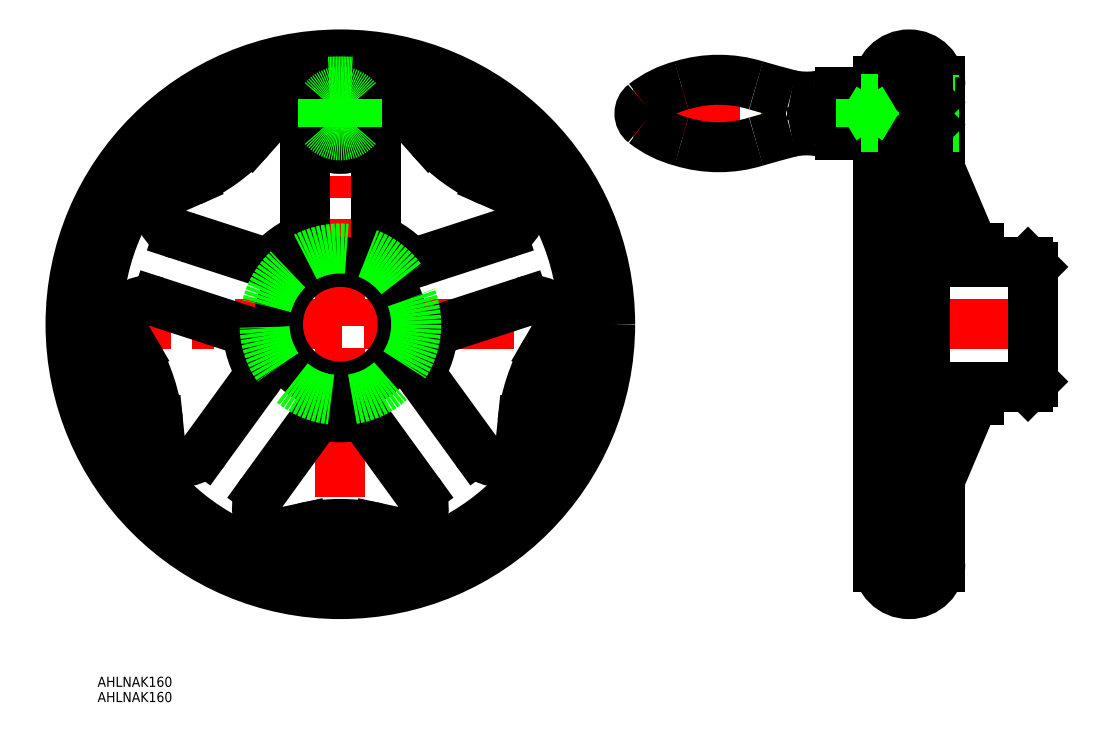
<metadata>
{"format":"dxf","ext":"dxf","renderer":"ezdxf+matplotlib","layout":"modelspace","background":"white","min_lineweight":24,"dpi":150}
</metadata>
<code>
0
SECTION
2
ENTITIES
0
LINE
8
CENTER
10
-82
20
1.137e-13
30
0
11
82
21
1.137e-13
31
0
0
LINE
8
CENTER
10
0
20
82
30
0
11
0
21
-82
31
0
0
LINE
8
CENTER
10
12
20
62.5
30
0
11
-12
21
62.5
31
0
0
LINE
8
CENTER
10
207.4
20
1.095e-13
30
0
11
157.4
21
1.264e-13
31
0
0
CIRCLE
8
0
10
0
20
0
30
0
40
80
0
ARC
8
0
10
0
20
1.137e-13
30
0
40
72
50
92.67
51
87.33
0
LINE
8
0
10
161.1
20
72
30
0
11
161.1
21
66.5
31
0
0
LINE
8
0
10
162.6
20
70
30
0
11
162.6
21
66.5
31
0
0
LINE
8
0
10
189.4
20
22.5
30
0
11
189.4
21
18.5
31
0
0
LINE
8
0
10
205.4
20
17
30
0
11
205.4
21
-17
31
0
0
LINE
8
0
10
161.1
20
72
30
0
11
159.5
21
72
31
0
0
LINE
8
0
10
176.1
20
72
30
0
11
177.8
21
72
31
0
0
LINE
8
0
10
176.1
20
72
30
0
11
176.1
21
50.04
31
0
0
LINE
8
0
10
189.4
20
22.5
30
0
11
187.8
21
22.5
31
0
0
LINE
8
0
10
203.9
20
18.5
30
0
11
189.4
21
18.5
31
0
0
LINE
8
0
10
205.4
20
17
30
0
11
203.9
21
18.5
31
0
0
LINE
8
0
10
203.9
20
-18.5
30
0
11
205.4
21
-17
31
0
0
LINE
8
0
10
176.1
20
50.04
30
0
11
187.8
21
22.5
31
0
0
LINE
8
0
10
166.5
20
49.78
30
0
11
175.9
21
27.6
31
0
0
LINE
8
0
10
173.4
20
18.5
30
0
11
173.4
21
-18.5
31
0
0
LINE
8
0
10
175.9
20
27.6
30
0
11
175.9
21
18.5
31
0
0
LINE
8
0
10
164.6
20
51
30
0
11
162.1
21
51
31
0
0
ARC
8
0
10
164.6
20
49
30
0
40
2
50
23
51
90
0
LINE
8
0
10
175.9
20
18.5
30
0
11
173.4
21
18.5
31
0
0
LINE
8
0
10
175.9
20
-18.5
30
0
11
173.4
21
-18.5
31
0
0
LINE
8
0
10
175.9
20
-27.6
30
0
11
175.9
21
-18.5
31
0
0
LINE
8
0
10
203.9
20
-18.5
30
0
11
189.4
21
-18.5
31
0
0
LINE
8
0
10
189.4
20
-22.5
30
0
11
187.8
21
-22.5
31
0
0
LINE
8
0
10
189.4
20
-22.5
30
0
11
189.4
21
-18.5
31
0
0
LINE
8
0
10
176.1
20
-72
30
0
11
177.8
21
-72
31
0
0
LINE
8
0
10
161.1
20
-72
30
0
11
159.5
21
-72
31
0
0
LINE
8
0
10
164.8
20
-53.7
30
0
11
175.9
21
-27.6
31
0
0
LINE
8
0
10
173.4
20
-56.45
30
0
11
187.8
21
-22.5
31
0
0
LINE
8
0
10
177.9
20
-70.75
30
0
11
177.9
21
-45.92
31
0
0
LINE
8
0
10
176.1
20
-50.04
30
0
11
176.1
21
-72
31
0
0
LINE
8
0
10
162.6
20
70
30
0
11
161.1
21
70
31
0
0
LINE
8
0
10
162.6
20
55
30
0
11
161.1
21
55
31
0
0
LINE
8
0
10
173.4
20
-60.35
30
0
11
175.5
21
-65.23
31
0
0
ARC
8
0
10
178
20
-58.4
30
0
40
5
50
157
51
203
0
ARC
8
0
10
171.8
20
-67.56
30
0
40
4.404
50
4.824
51
31.85
0
LINE
8
0
10
163.3
20
-55.7
30
0
11
162.8
21
-56.04
31
0
0
ARC
8
0
10
166.2
20
-59.85
30
0
40
5.111
50
131.8
51
175.6
0
ARC
8
0
10
160.2
20
-51.75
30
0
40
5
50
307.7
51
337
0
LINE
8
0
10
10.5
20
53.91
30
0
11
10.5
21
28.67
31
0
0
LINE
8
0
10
48.03
20
26.65
30
0
11
24.03
21
18.85
31
0
0
ARC
8
0
10
0
20
1.137e-13
30
0
40
27.6
50
46.39
51
61.61
0
CIRCLE
8
0
10
0
20
1.137e-13
30
0
40
18.5
0
ARC
8
0
10
18.5
20
53.91
30
0
40
8
50
90.55
51
180
0
ARC
8
0
10
45.56
20
34.25
30
0
40
8
50
288
51
17.45
0
LINE
8
0
10
19.09
20
63.73
30
0
11
26.62
21
55.3
31
0
0
LINE
8
0
10
44.36
20
42.4
30
0
11
50.43
21
39.73
31
0
0
ARC
8
0
10
65.19
20
89.72
30
0
40
51.7
50
221.8
51
246.2
0
ARC
8
0
10
18.47
20
56.91
30
0
40
5
50
41.75
51
90.55
0
ARC
8
0
10
48.42
20
35.15
30
0
40
5
50
17.45
51
66.25
0
ARC
8
0
10
22.48
20
23.6
30
0
40
5
50
226.4
51
288
0
ARC
8
0
10
15.5
20
28.67
30
0
40
5
50
180
51
241.6
0
ARC
8
0
10
-22.48
20
23.6
30
0
40
5
50
252
51
313.6
0
ARC
8
0
10
-15.5
20
28.67
30
0
40
5
50
298.4
51
0
0
ARC
8
0
10
-18.47
20
56.91
30
0
40
5
50
89.45
51
138.2
0
ARC
8
0
10
-48.42
20
35.15
30
0
40
5
50
113.8
51
162.6
0
ARC
8
0
10
-65.19
20
89.72
30
0
40
51.7
50
293.8
51
318.2
0
LINE
8
0
10
-26.62
20
55.3
30
0
11
-19.09
21
63.73
31
0
0
LINE
8
0
10
-50.43
20
39.73
30
0
11
-44.36
21
42.4
31
0
0
ARC
8
0
10
-18.5
20
53.91
30
0
40
8
50
0
51
89.45
0
ARC
8
0
10
-45.56
20
34.25
30
0
40
8
50
162.6
51
252
0
ARC
8
0
10
3.411e-13
20
-2.274e-13
30
0
40
27.6
50
118.4
51
133.6
0
LINE
8
0
10
-10.5
20
53.91
30
0
11
-10.5
21
28.67
31
0
0
LINE
8
0
10
-48.03
20
26.65
30
0
11
-24.03
21
18.85
31
0
0
ARC
8
0
10
-29.39
20
-14.09
30
0
40
5
50
324
51
25.61
0
ARC
8
0
10
-32.06
20
-5.881
30
0
40
5
50
10.39
51
72
0
ARC
8
0
10
-59.84
20
0.02051
30
0
40
5
50
161.4
51
210.2
0
ARC
8
0
10
-48.4
20
-35.19
30
0
40
5
50
185.8
51
234.6
0
ARC
8
0
10
-105.5
20
-34.27
30
0
40
51.7
50
5.753
51
30.25
0
LINE
8
0
10
-60.81
20
-8.228
30
0
11
-64.16
21
-2.498
31
0
0
LINE
8
0
10
-53.37
20
-35.69
30
0
11
-54.04
21
-29.09
31
0
0
ARC
8
0
10
-56.99
20
-0.9341
30
0
40
8
50
72
51
161.4
0
ARC
8
0
10
-46.66
20
-32.74
30
0
40
8
50
234.6
51
324
0
ARC
8
0
10
3.411e-13
20
1.137e-13
30
0
40
27.6
50
190.4
51
205.6
0
LINE
8
0
10
-54.52
20
6.674
30
0
11
-30.52
21
-1.125
31
0
0
LINE
8
0
10
-40.18
20
-37.45
30
0
11
-25.35
21
-17.03
31
0
0
ARC
8
0
10
4.314
20
-32.31
30
0
40
5
50
36
51
97.61
0
ARC
8
0
10
-4.314
20
-32.31
30
0
40
5
50
82.39
51
144
0
ARC
8
0
10
-18.51
20
-56.9
30
0
40
5
50
233.4
51
282.2
0
ARC
8
0
10
18.51
20
-56.9
30
0
40
5
50
257.8
51
306.6
0
ARC
8
0
10
-3.411e-13
20
-110.9
30
0
40
51.7
50
77.75
51
102.2
0
LINE
8
0
10
-10.97
20
-60.38
30
0
11
-17.45
21
-61.79
31
0
0
LINE
8
0
10
17.45
20
-61.79
30
0
11
10.97
21
-60.38
31
0
0
ARC
8
0
10
-16.72
20
-54.49
30
0
40
8
50
144
51
233.4
0
ARC
8
0
10
16.72
20
-54.49
30
0
40
8
50
306.6
51
36
0
ARC
8
0
10
-1.137e-13
20
4.547e-13
30
0
40
27.6
50
262.4
51
277.6
0
LINE
8
0
10
-23.2
20
-49.79
30
0
11
-8.359
21
-29.37
31
0
0
LINE
8
0
10
23.2
20
-49.79
30
0
11
8.359
21
-29.37
31
0
0
ARC
8
0
10
32.06
20
-5.881
30
0
40
5
50
108
51
169.6
0
ARC
8
0
10
29.39
20
-14.09
30
0
40
5
50
154.4
51
216
0
ARC
8
0
10
48.4
20
-35.19
30
0
40
5
50
305.4
51
354.2
0
ARC
8
0
10
59.84
20
0.02051
30
0
40
5
50
329.8
51
18.55
0
ARC
8
0
10
105.5
20
-34.27
30
0
40
51.7
50
149.8
51
174.2
0
LINE
8
0
10
54.04
20
-29.09
30
0
11
53.37
21
-35.69
31
0
0
LINE
8
0
10
64.16
20
-2.498
30
0
11
60.81
21
-8.228
31
0
0
ARC
8
0
10
46.66
20
-32.74
30
0
40
8
50
216
51
305.4
0
ARC
8
0
10
56.99
20
-0.9341
30
0
40
8
50
18.55
51
108
0
ARC
8
0
10
-1.137e-13
20
1.137e-13
30
0
40
27.6
50
334.4
51
349.6
0
LINE
8
0
10
40.18
20
-37.45
30
0
11
25.35
21
-17.03
31
0
0
LINE
8
0
10
54.52
20
6.674
30
0
11
30.52
21
-1.125
31
0
0
LINE
8
CENTER
10
86.7
20
62.5
30
0
11
179.9
21
62.5
31
0
0
ARC
8
0
10
-1.137e-13
20
62.5
30
0
40
10.5
50
187.8
51
352.2
0
ARC
8
0
10
15.36
20
60.4
30
0
40
5
50
41.75
51
172.2
0
ARC
8
0
10
-15.36
20
60.4
30
0
40
5
50
7.778
51
138.2
0
CIRCLE
8
0
10
-5.684e-13
20
62.5
30
0
40
7.5
0
LINE
8
0
10
177.9
20
70.75
30
0
11
177.9
21
45.92
31
0
0
ARC
8
0
10
162.1
20
52
30
0
40
1
50
180
51
270
0
ARC
8
0
10
168.6
20
70.75
30
0
40
9.25
50
2.456e-12
51
180
0
ARC
8
0
10
168.6
20
-70.75
30
0
40
9.25
50
180
51
0
0
CIRCLE
8
0
10
-1.8e-15
20
62.5
30
0
40
4
0
CIRCLE
8
0
10
-1.8e-15
20
62.5
30
0
40
3.323
0
CIRCLE
8
0
10
0
20
0
30
0
40
22.5
0
INSERT
8
0
2
*U2
10
0
20
0
30
0
0
INSERT
8
0
2
*U3
10
0
20
0
30
0
0
LINE
8
0
10
174.9
20
59.18
30
0
11
174.9
21
65.82
31
0
0
LINE
8
0
10
174.2
20
66.5
30
0
11
176.1
21
66.5
31
0
0
LINE
8
0
10
174.9
20
65.82
30
0
11
176.1
21
65.82
31
0
0
LINE
8
0
10
174.9
20
59.18
30
0
11
176.1
21
59.18
31
0
0
LINE
8
0
10
174.2
20
58.5
30
0
11
176.1
21
58.5
31
0
0
LINE
8
0
10
159.4
20
59.18
30
0
11
174.9
21
59.18
31
0
0
LINE
8
0
10
159.4
20
65.82
30
0
11
174.9
21
65.82
31
0
0
LINE
8
0
10
174.2
20
58.5
30
0
11
174.2
21
66.5
31
0
0
LINE
8
0
10
174.9
20
65.82
30
0
11
174.2
21
66.5
31
0
0
LINE
8
0
10
174.9
20
59.18
30
0
11
174.2
21
58.5
31
0
0
LINE
8
0
10
159.4
20
58.5
30
0
11
174.2
21
58.5
31
0
0
LINE
8
0
10
159.4
20
66.5
30
0
11
174.2
21
66.5
31
0
0
CIRCLE
8
0
10
0
20
62.5
30
0
40
10
0
ARC
8
0
10
0
20
0
30
0
40
72
50
87.33
51
92.67
0
LINE
8
0
10
159.4
20
70.75
30
0
11
159.4
21
-70.75
31
0
0
LINE
8
0
10
161.1
20
58.5
30
0
11
161.1
21
-72
31
0
0
LINE
8
0
10
151.2
20
69
30
0
11
151.2
21
56
31
0
0
LINE
8
0
10
148.2
20
56
30
0
11
159.4
21
56
31
0
0
LINE
8
0
10
148.2
20
69
30
0
11
159.4
21
69
31
0
0
ARC
8
0
10
131.6
20
-13.22
30
0
40
71.19
50
76.5
51
82.35
0
ARC
8
0
10
138.3
20
34.35
30
0
40
23.15
50
83.11
51
101.9
0
ARC
8
0
10
255.9
20
-408.4
30
0
40
481.3
50
104.7
51
106
0
ARC
8
0
10
108.8
20
83.51
30
0
40
30.31
50
231.9
51
255.4
0
ARC
8
0
10
131.6
20
138.2
30
0
40
71.19
50
277.7
51
283.5
0
ARC
8
0
10
138.3
20
90.65
30
0
40
23.15
50
258.1
51
276.9
0
ARC
8
0
10
255.9
20
533.4
30
0
40
481.3
50
254
51
255.3
0
ARC
8
0
10
108.8
20
41.49
30
0
40
30.31
50
104.6
51
128.1
0
ARC
8
0
10
92.3
20
62.5
30
0
40
3.607
50
127.8
51
232.2
0
ARC
8
0
10
112.2
20
35.11
30
0
40
37.39
50
72.77
51
107.2
0
ARC
8
0
10
112.2
20
89.89
30
0
40
37.39
50
252.8
51
287.2
0
LINE
8
0
10
162.6
20
58.5
30
0
11
162.6
21
55
31
0
0
LINE
8
0
10
154.4
20
58.35
30
0
11
159.4
21
66.65
31
0
0
LINE
8
0
10
154.4
20
66.65
30
0
11
159.4
21
58.35
31
0
0
LINE
8
0
10
154.4
20
58.35
30
0
11
154.4
21
66.65
31
0
0
ARC
8
0
10
-5.68e-14
20
62.5
30
0
40
6.5
50
219.7
51
320.3
0
ARC
8
0
10
-5.68e-14
20
62.5
30
0
40
6.5
50
39.72
51
140.3
0
LINE
8
0
10
-5
20
66.65
30
0
11
-5
21
58.35
31
0
0
LINE
8
0
10
5
20
66.65
30
0
11
5
21
58.35
31
0
0
LINE
8
0
10
154.4
20
66.65
30
0
11
159.4
21
66.65
31
0
0
LINE
8
0
10
154.4
20
58.35
30
0
11
159.4
21
58.35
31
0
0
ENDSEC
0
EOF

</code>
